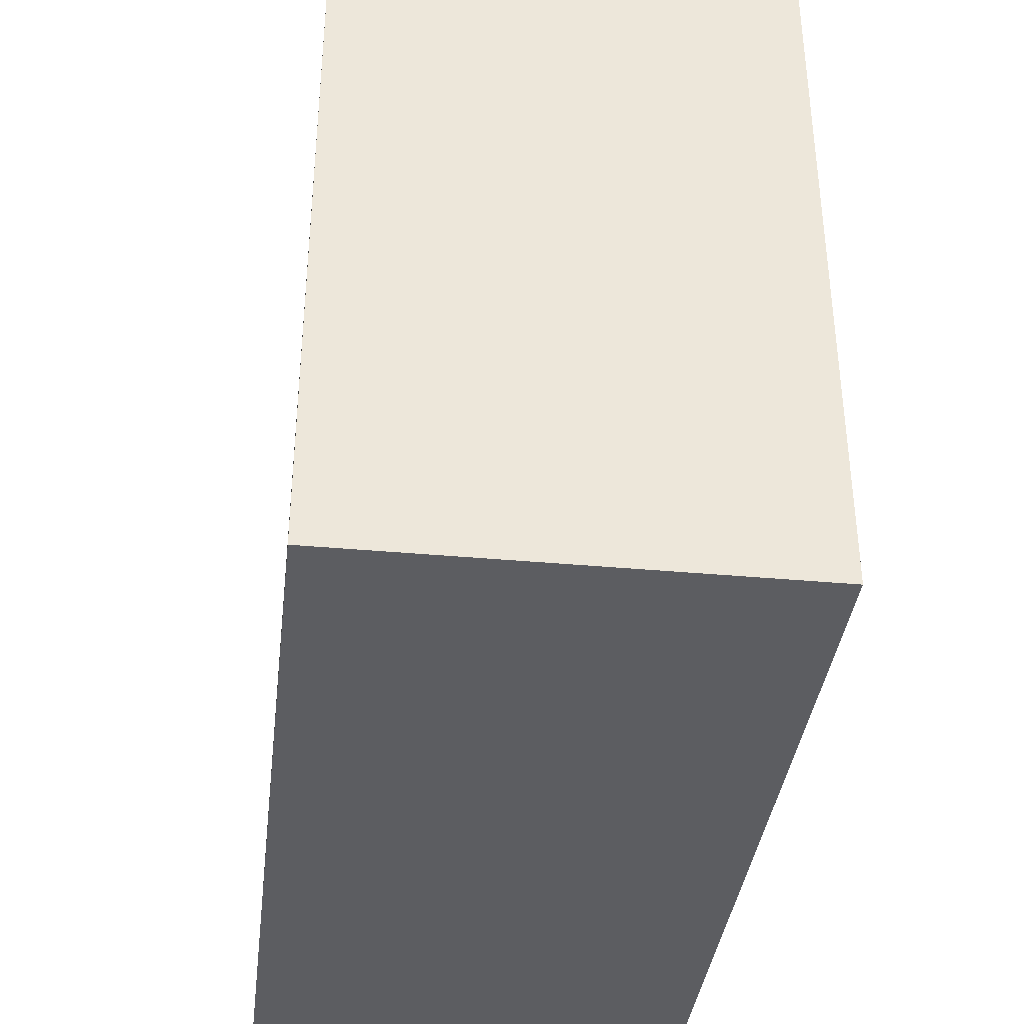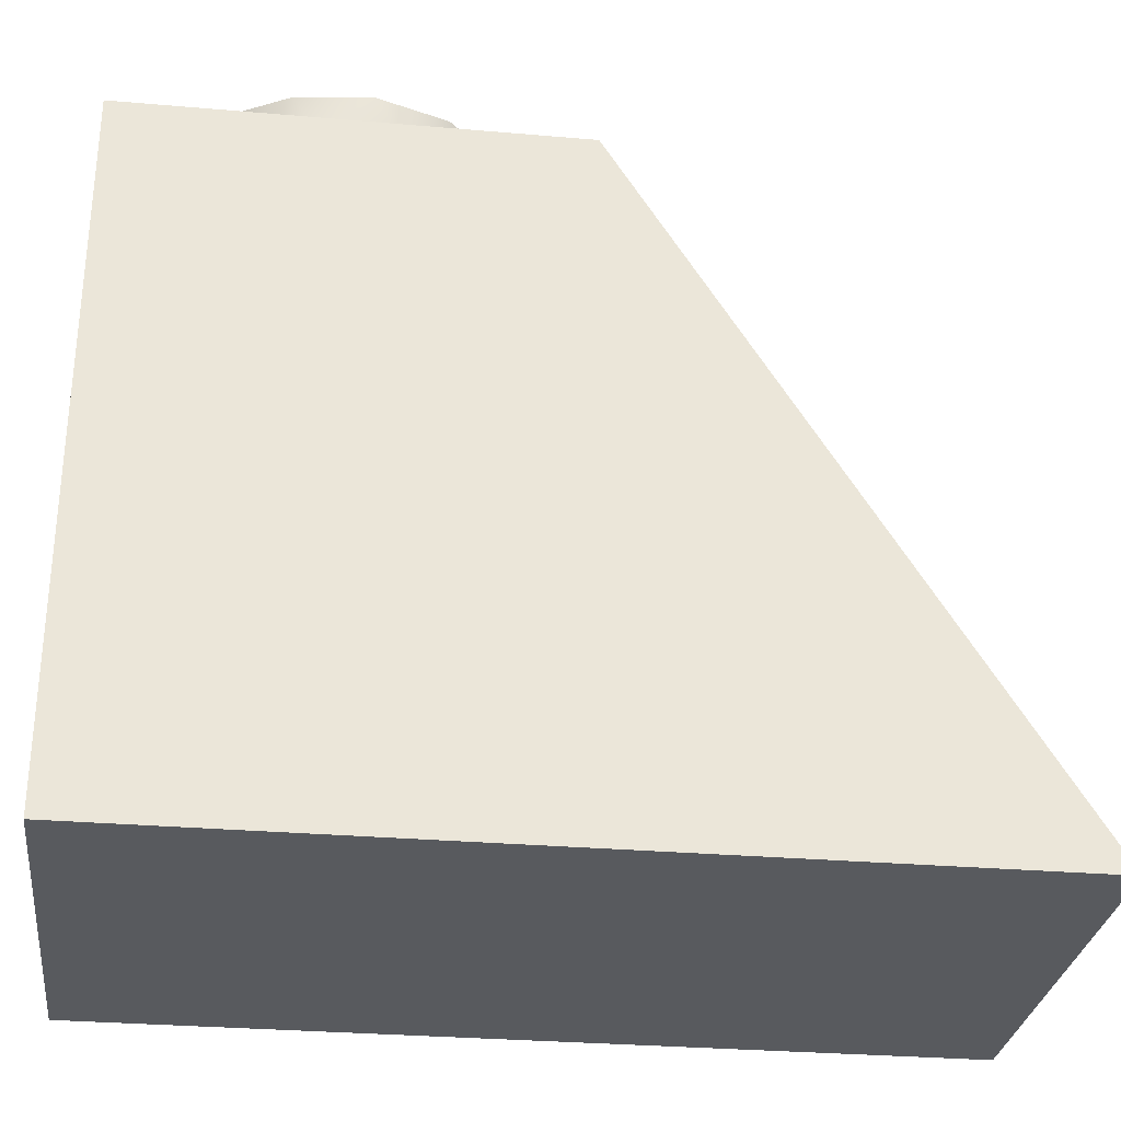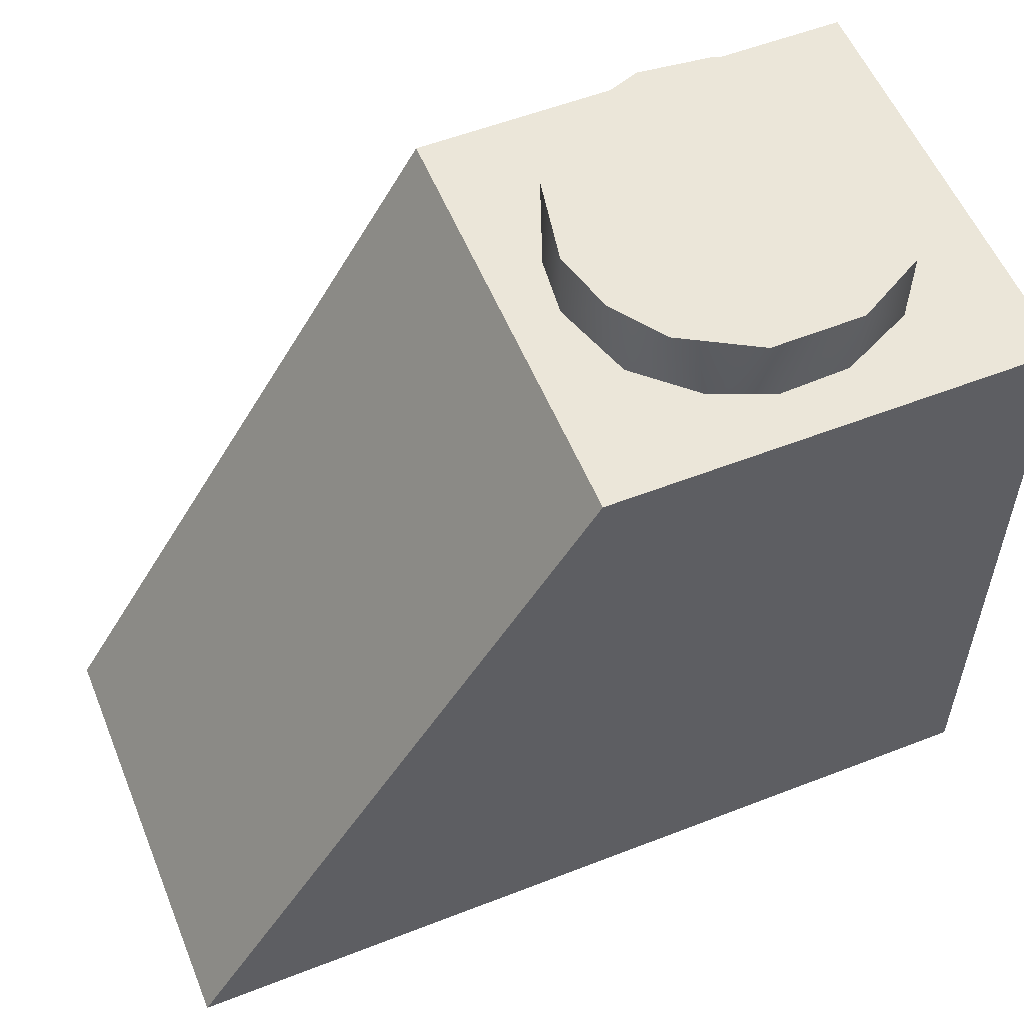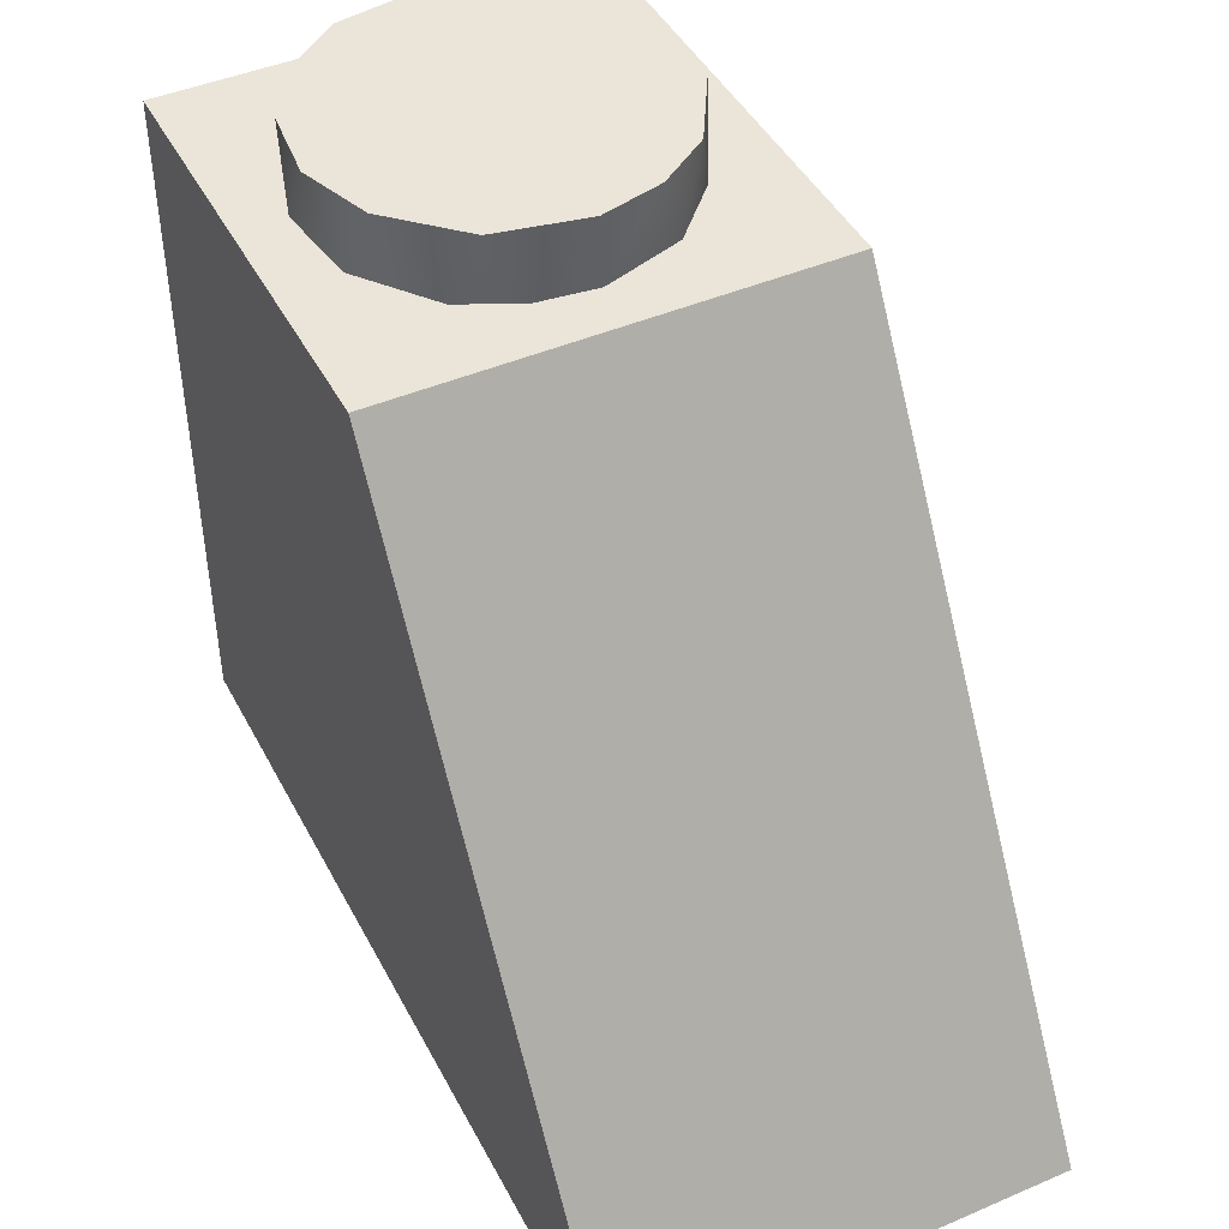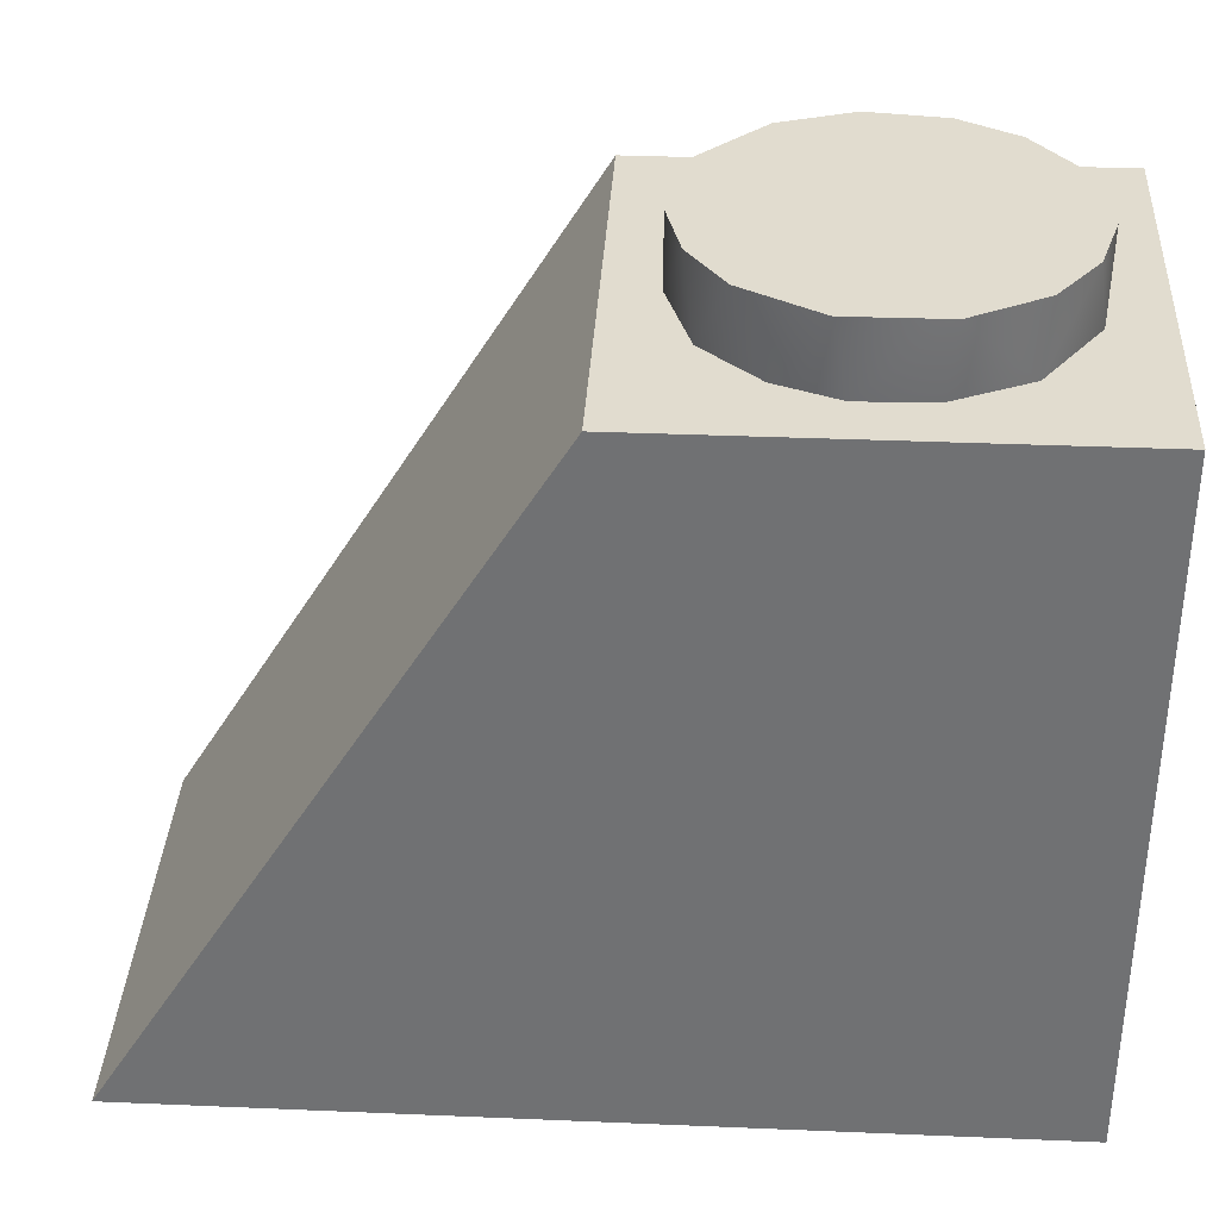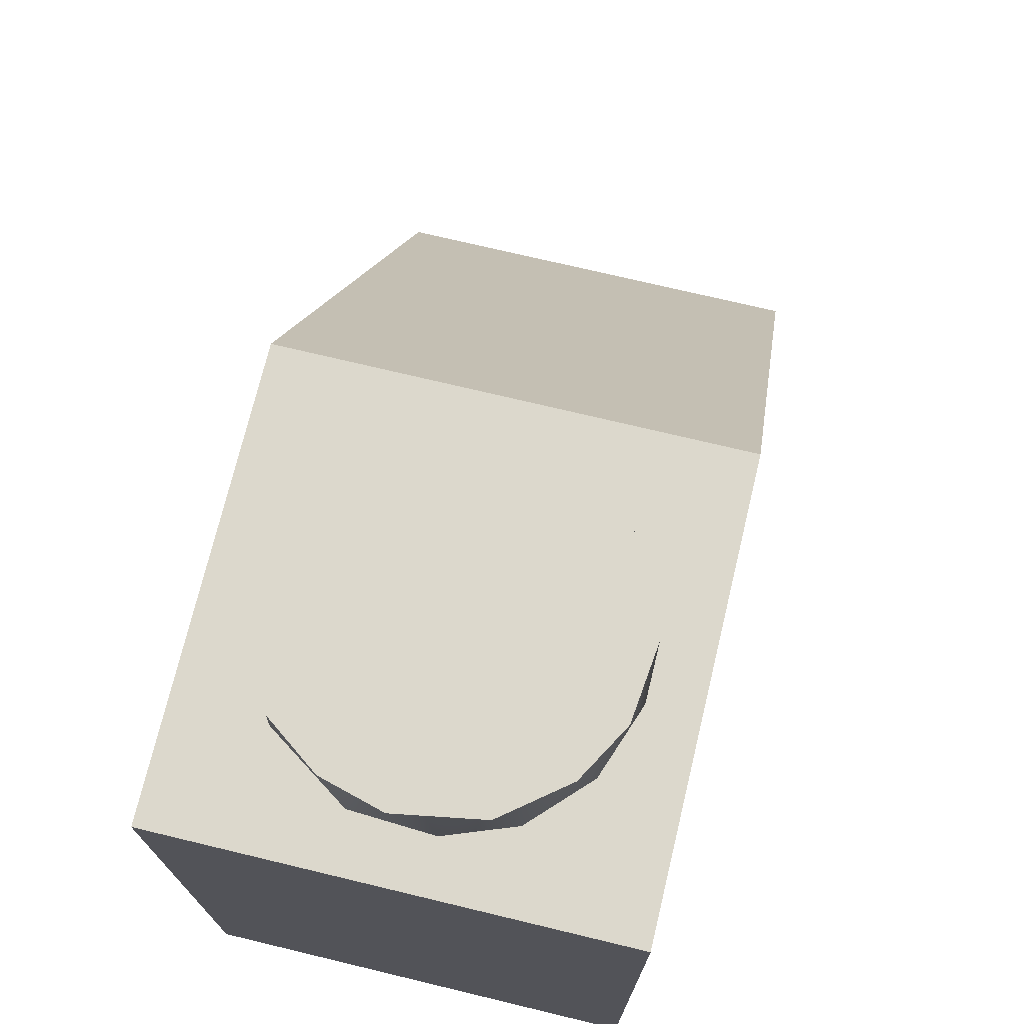
<metadata>
{"format":"obj","ext":"obj","renderer":"f3d","projection":"perspective","resolution":1024,"background":"white","views":[{"elev":-37.4,"azim":173.3,"up":"+Y"},{"elev":-29.8,"azim":-97.2,"up":"+Y"},{"elev":55.8,"azim":67.8,"up":"+Y"},{"elev":44.8,"azim":-26.4,"up":"+Y"},{"elev":35.3,"azim":93.2,"up":"+Y"},{"elev":72.7,"azim":-166.5,"up":"+Y"}]}
</metadata>
<code>
g Round Brick 1x1.332
v -0.3244 -0.4879 -0.5016
v 0.3254 -0.4879 -0.5016
v 0.3254 0.5306 -0.5016
v -0.3244 0.5306 -0.5016
v -0.3244 -0.4879 -0.5016
v -0.3244 0.5306 -0.5016
v -0.3244 0.5306 0.1482
v -0.3244 -0.4879 0.7768
v 0.3254 -0.4879 -0.5016
v 0.3254 -0.4879 0.7768
v 0.3254 0.5306 0.1482
v 0.3254 0.5306 -0.5016
v 0.3254 -0.4879 0.7768
v -0.3244 -0.4879 0.7768
v -0.3244 0.5306 0.1482
v 0.3254 0.5306 0.1482
v -0.3244 0.5306 -0.5016
v 0.3254 0.5306 -0.5016
v 0.3254 0.5306 0.1482
v -0.3244 0.5306 0.1482
v -0.3244 -0.4879 0.7768
v 0.3254 -0.4879 0.7768
v 0.3254 -0.4879 -0.5016
v -0.3244 -0.4879 -0.5016
v -0.1057 0.6319 -0.4079
v 0.01797 0.6319 -0.4291
v 0.1092 0.6319 -0.4041
v -0.1932 0.6319 -0.3391
v 0.1867 0.6319 -0.3479
v 0.2442 0.6319 -0.2454
v -0.2395 0.6319 -0.2579
v -0.252 0.6319 -0.1479
v 0.2454 0.6319 -0.1105
v -0.2145 0.6319 -0.04297
v 0.1829 0.6319 -0.001726
v -0.1182 0.6319 0.04951
v 0.1055 0.6319 0.05201
v 0.01297 0.6319 0.07575
v 0.1867 0.6319 -0.3479
v 0.1942 0.5306 -0.3404
v 0.2442 0.6319 -0.2454
v 0.1092 0.6319 -0.4041
v 0.2454 0.5306 -0.2342
v 0.07671 0.5306 -0.4191
v 0.2492 0.5306 -0.1317
v 0.01797 0.6319 -0.4291
v 0.2454 0.6319 -0.1105
v -0.04201 0.5306 -0.4254
v 0.2142 0.5306 -0.04422
v -0.1057 0.6319 -0.4079
v 0.1829 0.6319 -0.001726
v -0.1382 0.5306 -0.3891
v 0.1379 0.5306 0.03701
v -0.1932 0.6319 -0.3391
v 0.1055 0.6319 0.05201
v -0.2145 0.5306 -0.3104
v 0.01797 0.5306 0.07575
v -0.2395 0.6319 -0.2579
v 0.01297 0.6319 0.07575
v -0.252 0.5306 -0.2054
v -0.06826 0.5306 0.06576
v -0.252 0.6319 -0.1479
v -0.1182 0.6319 0.04951
v -0.2357 0.5306 -0.08046
v -0.1532 0.5306 0.02577
v -0.2145 0.6319 -0.04297
g Round Brick 1x1.332_0
f 3 2 1
f 4 3 1
f 7 6 5
f 8 7 5
f 11 10 9
f 12 11 9
f 15 14 13
f 16 15 13
f 19 18 17
f 20 19 17
f 23 22 21
f 24 23 21
f 27 26 25
f 25 28 27
f 28 29 27
f 28 30 29
f 28 31 30
f 31 32 30
f 32 33 30
f 32 34 33
f 34 35 33
f 34 36 35
f 36 37 35
f 36 38 37
f 41 40 39
f 42 39 40
f 43 40 41
f 44 42 40
f 43 41 45
f 42 44 46
f 41 47 45
f 44 48 46
f 49 45 47
f 46 48 50
f 51 49 47
f 48 52 50
f 53 49 51
f 50 52 54
f 55 53 51
f 52 56 54
f 53 55 57
f 54 56 58
f 55 59 57
f 56 60 58
f 57 59 61
f 58 60 62
f 59 63 61
f 60 64 62
f 65 61 63
f 62 64 66
f 66 65 63
f 64 65 66

</code>
